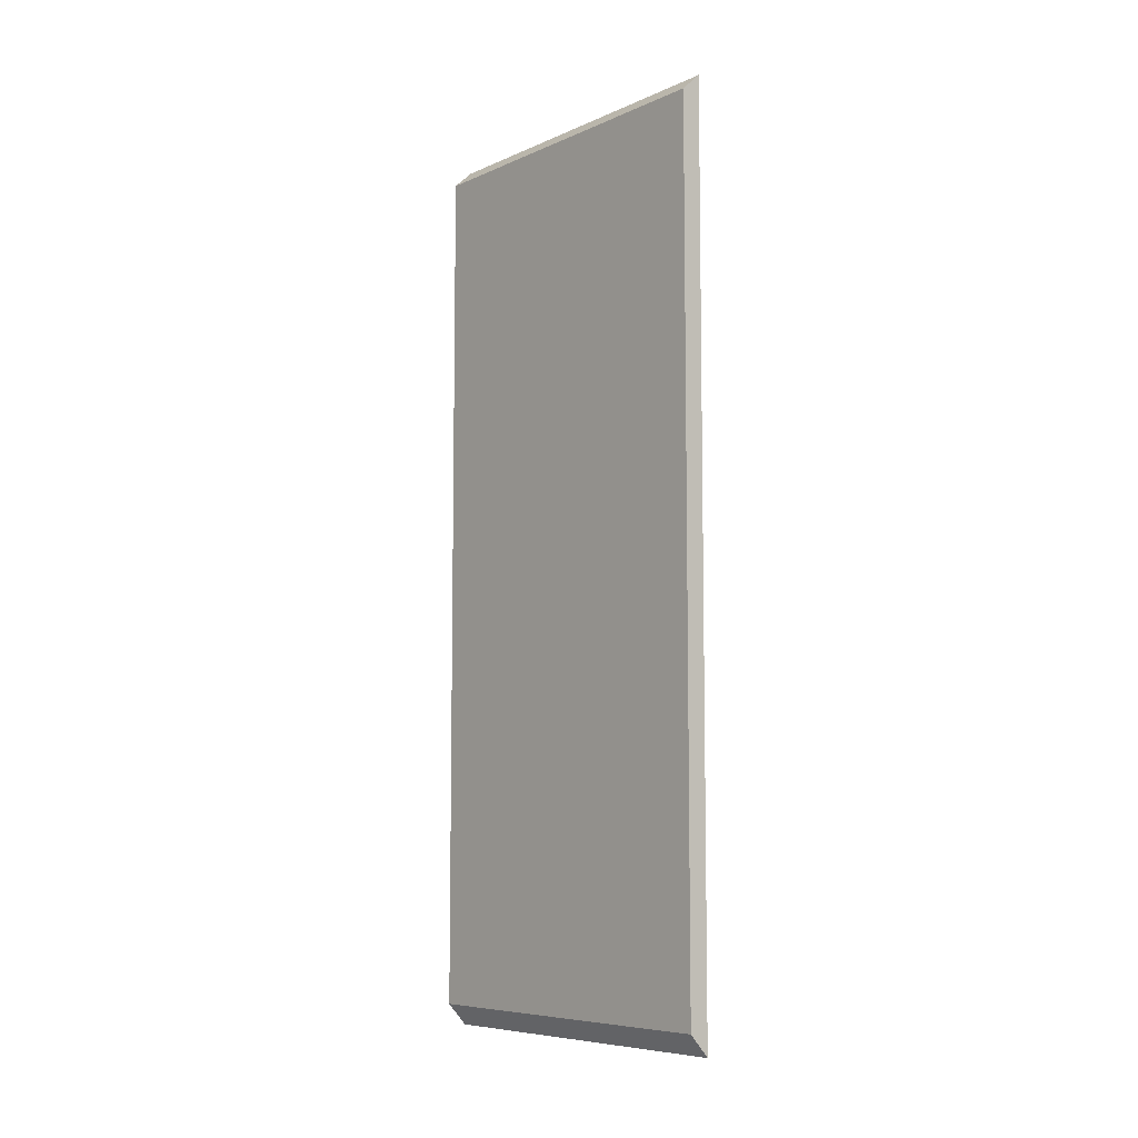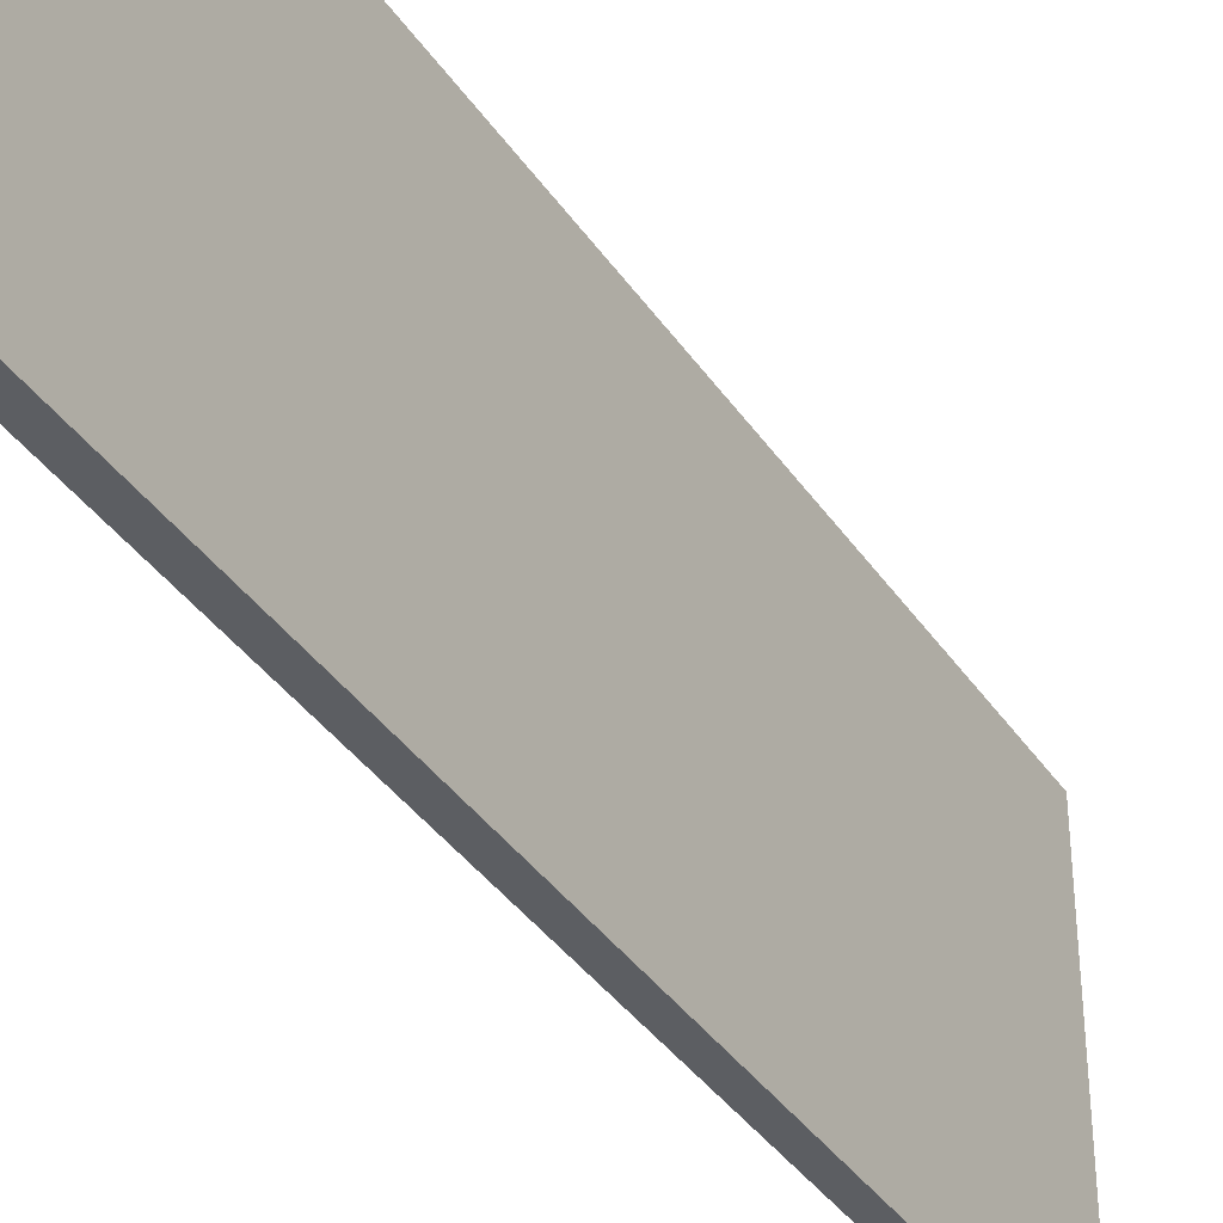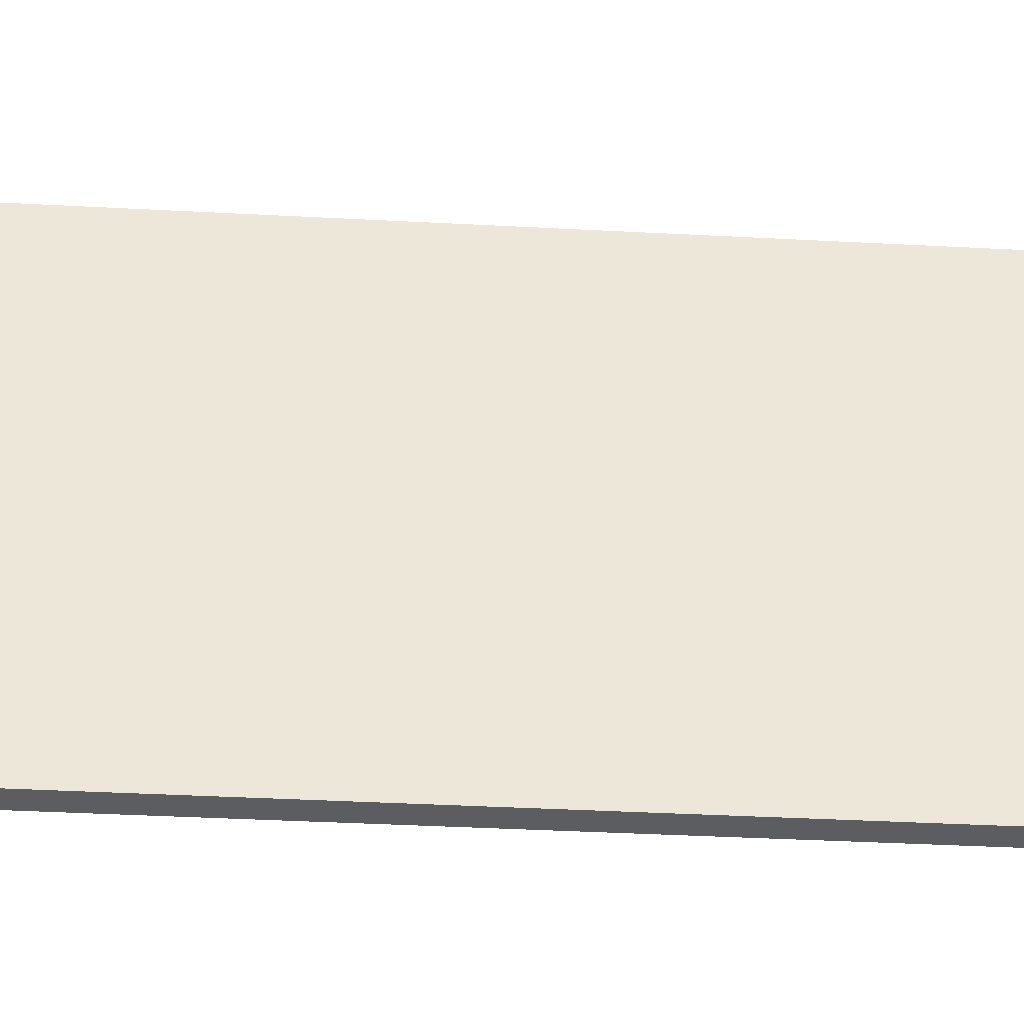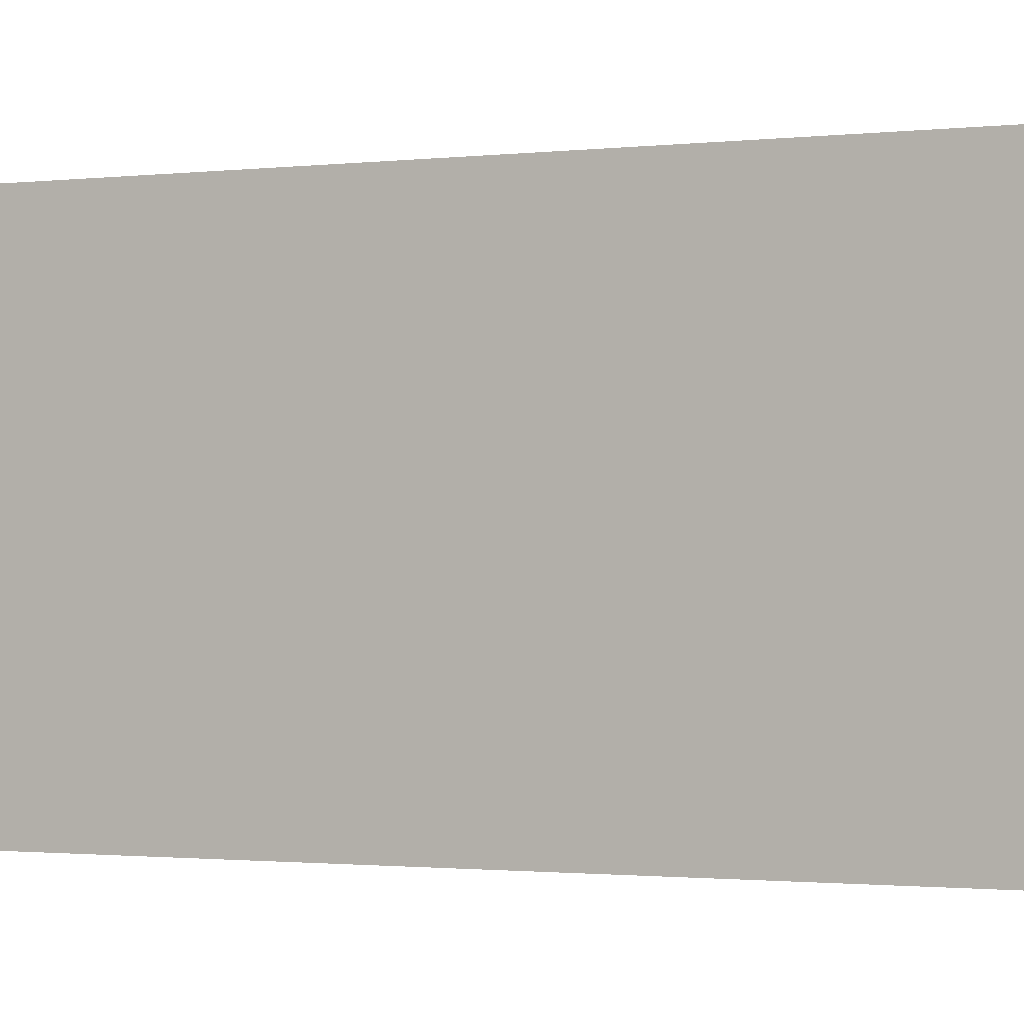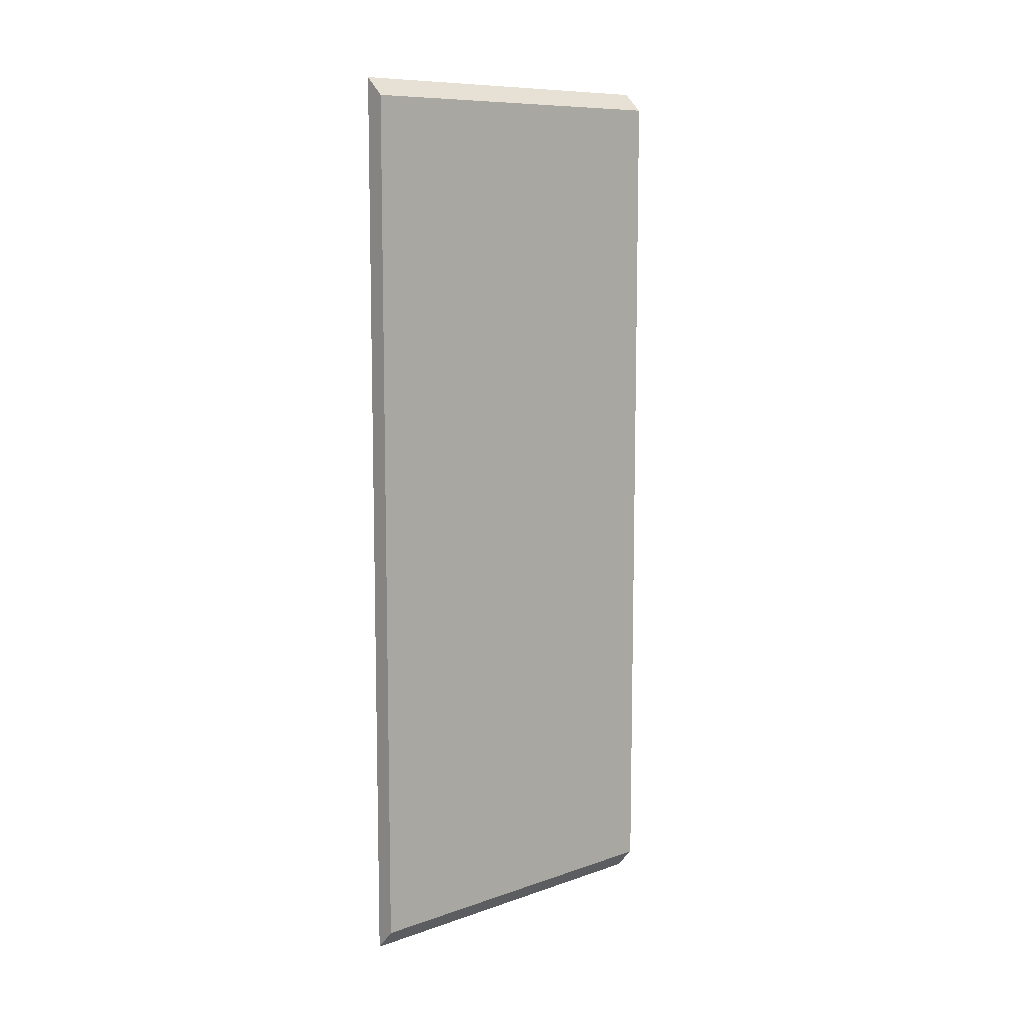
<metadata>
{"format":"obj","ext":"obj","renderer":"f3d","projection":"perspective","resolution":1024,"background":"white","views":[{"elev":-7.4,"azim":140.7,"up":"+Z"},{"elev":-37.8,"azim":-149.8,"up":"+Y"},{"elev":-35.8,"azim":-94.1,"up":"+Y"},{"elev":-1.1,"azim":116.6,"up":"+Y"},{"elev":9.5,"azim":48.2,"up":"+Z"}]}
</metadata>
<code>
o Body_side_left_Cube.002
v -3 -1 2
v -3 1 2
v -2.89 -1 1.9
v -2.89 1 1.9
v -3 -1 -3
v -3 1 -3
v -2.89 -1 -2.88
v -2.89 1 -2.88
f 1 3 4 2
f 3 7 8 4
f 7 5 6 8
f 5 1 2 6
f 3 1 5 7
f 8 6 2 4

</code>
